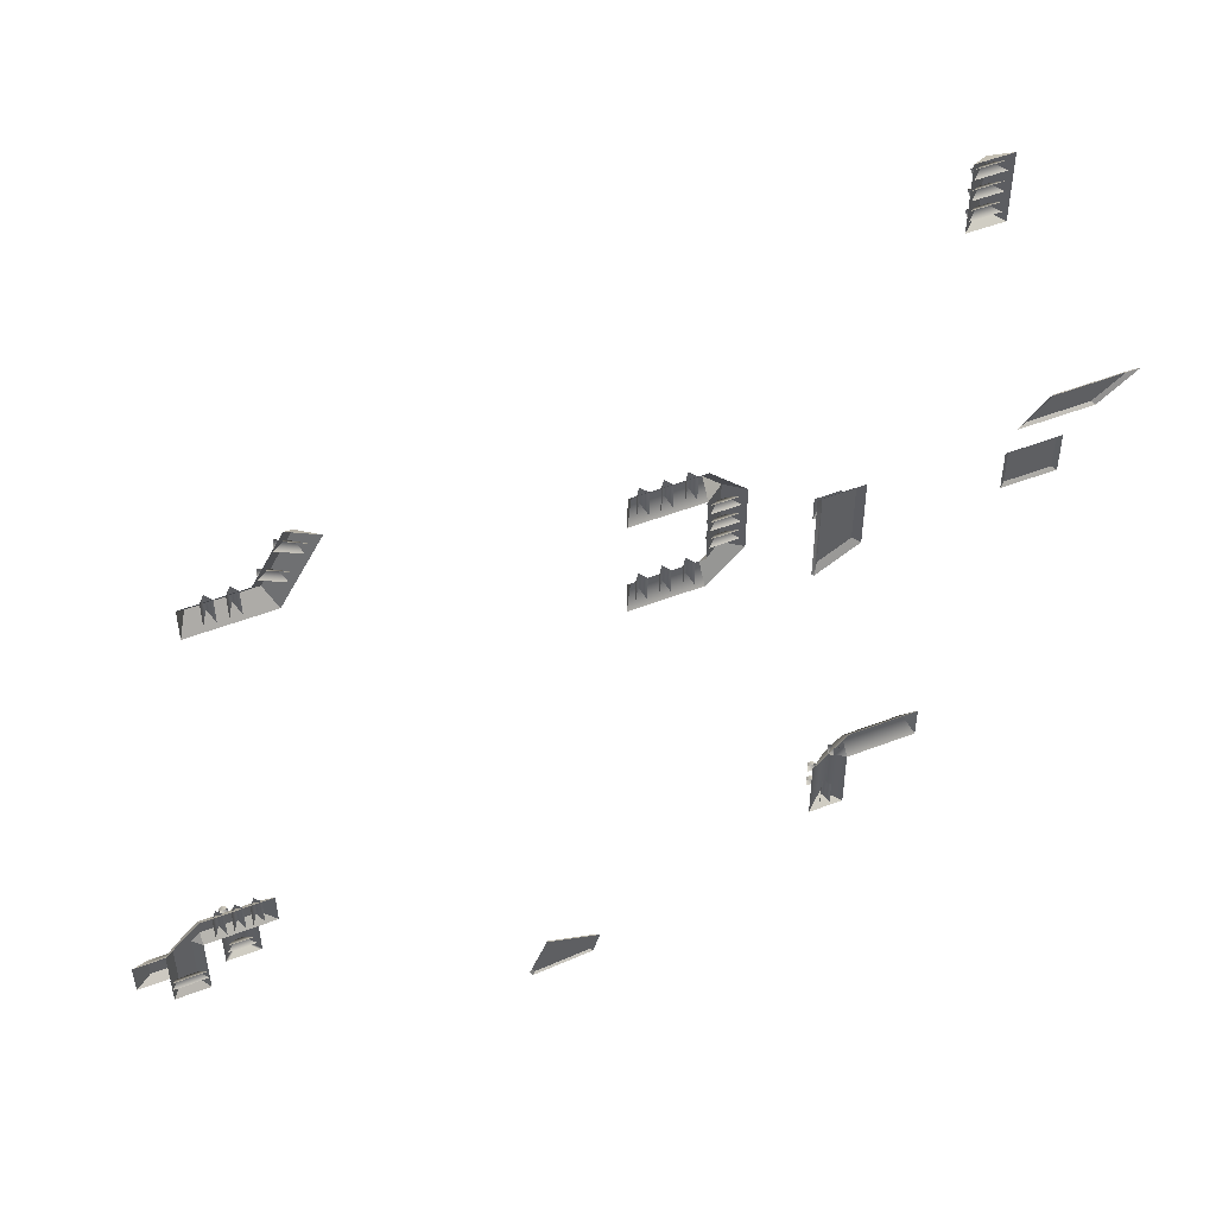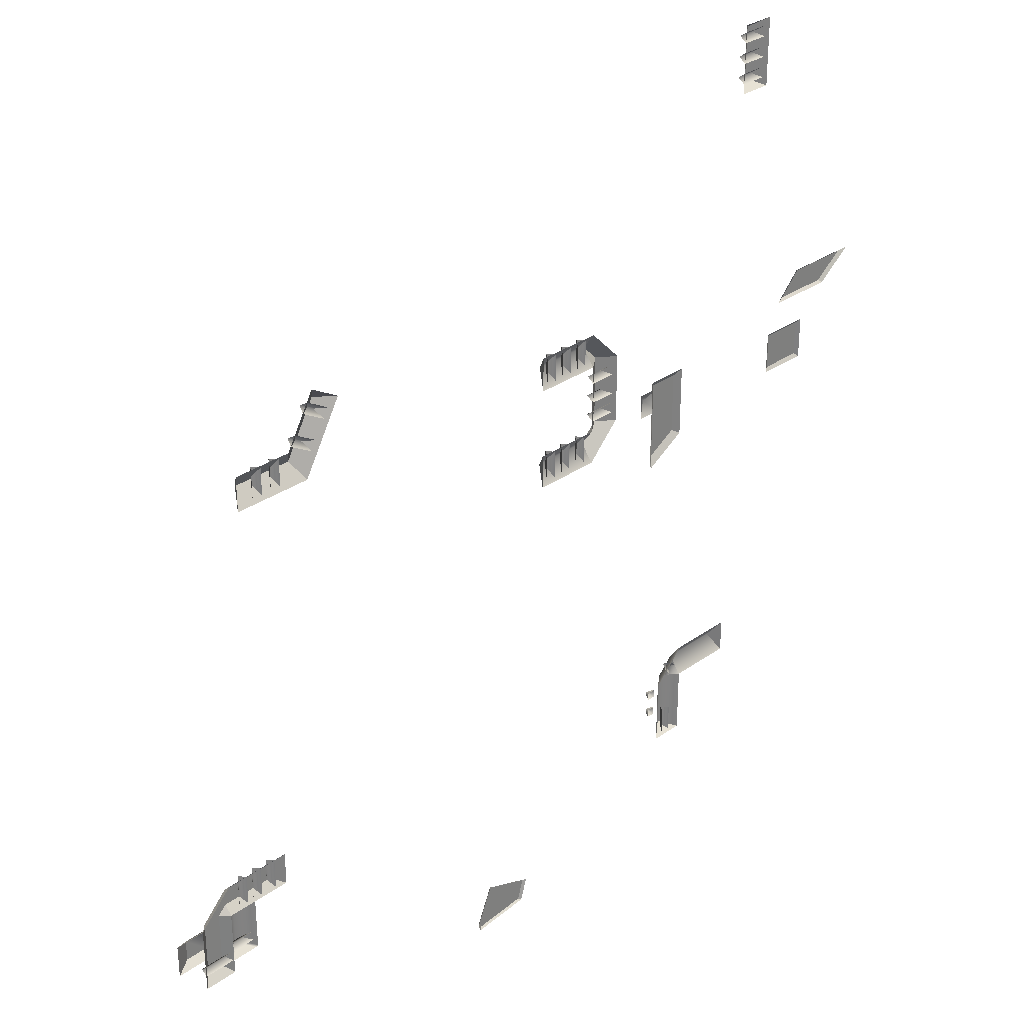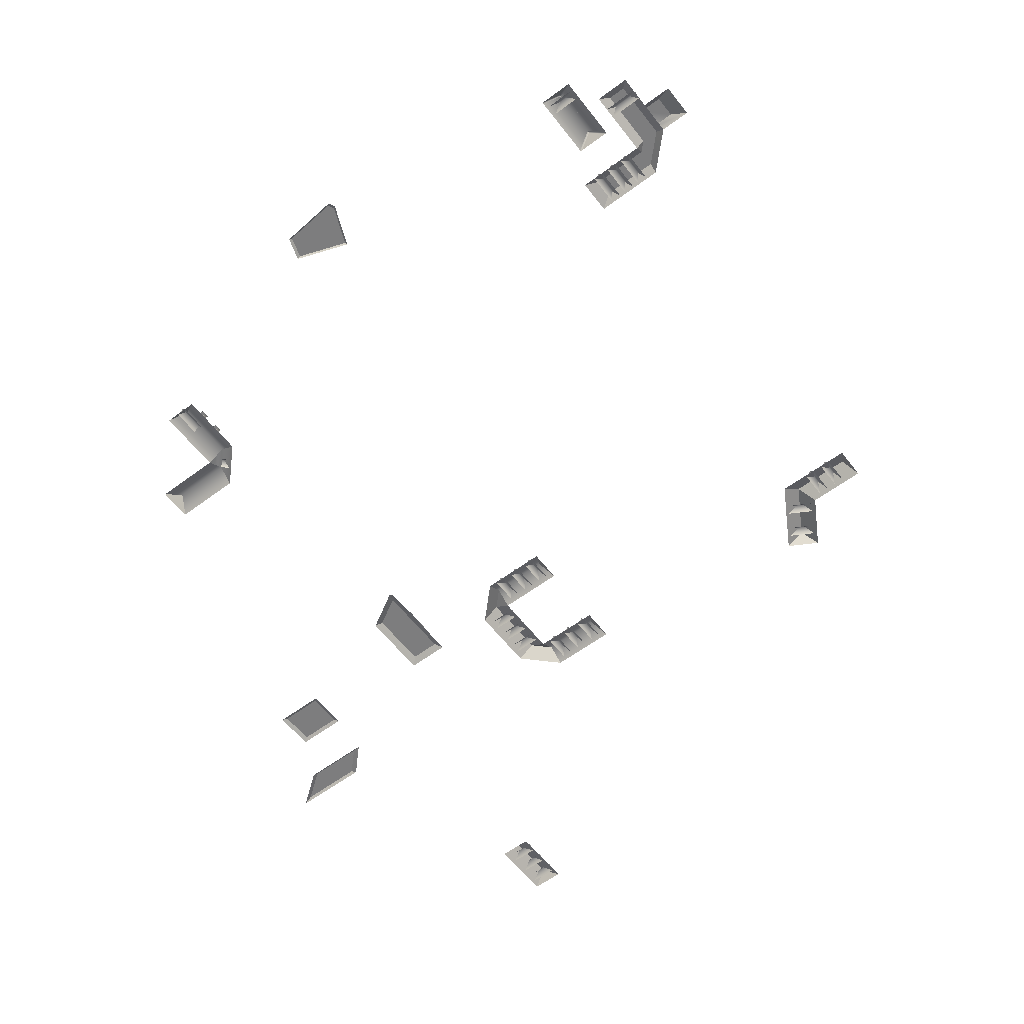
<metadata>
{"format":"obj","ext":"obj","renderer":"f3d","projection":"perspective","resolution":1024,"background":"white","views":[{"elev":51.3,"azim":-22.7,"up":"+Z"},{"elev":30.4,"azim":-45.6,"up":"+Z"},{"elev":-59.1,"azim":-142.5,"up":"+Y"}]}
</metadata>
<code>
o FP_jog_island.mo.048
v 24.77 1.622 13.37
v 24.71 1.772 13.56
v 24.77 1.622 13.62
v 24.71 1.772 13.43
v 24.52 1.622 13.37
v 24.59 1.772 13.43
v 24.77 1.622 14.02
v 24.71 1.772 14.21
v 24.77 1.622 14.27
v 24.71 1.772 14.08
v 24.52 1.622 14.02
v 24.59 1.772 14.08
v 24.59 1.772 13.56
v 24.77 1.622 13.62
v 24.71 1.772 13.56
v 24.52 1.622 13.62
v 24.59 1.772 14.21
v 24.77 1.622 14.27
v 24.71 1.772 14.21
v 24.52 1.622 14.27
v 24.59 1.772 13.43
v 24.52 1.622 13.37
v 24.59 1.772 13.43
v 24.71 1.772 13.56
v 24.71 1.772 13.43
v 24.59 1.772 13.56
v 24.59 1.772 14.08
v 24.52 1.622 14.02
v 24.59 1.772 14.08
v 24.71 1.772 14.21
v 24.71 1.772 14.08
v 24.59 1.772 14.21
v 8.92 3.6 13.59
v 8.858 3.75 13.77
v 8.92 3.6 13.84
v 8.858 3.75 13.65
v 8.67 3.6 13.59
v 8.733 3.75 13.65
v 8.733 3.75 13.77
v 8.92 3.6 13.84
v 8.858 3.75 13.77
v 8.67 3.6 13.84
v 8.733 3.75 13.65
v 8.67 3.6 13.59
v 8.733 3.75 13.65
v 8.858 3.75 13.77
v 8.858 3.75 13.65
v 8.733 3.75 13.77
v 9.399 2.348 15.8
v 9.554 2.161 14.88
v 9.399 2.348 14.88
v 9.554 2.161 15.8
v 9.244 2.161 15.8
v 9.244 2.161 14.88
v 8.399 2.348 15.8
v 8.554 2.161 14.88
v 8.399 2.348 14.88
v 8.554 2.161 15.8
v 8.244 2.161 15.8
v 8.244 2.161 14.88
v 8.899 2.348 15.8
v 9.054 2.161 14.88
v 8.899 2.348 14.88
v 9.054 2.161 15.8
v 8.744 2.161 15.8
v 8.744 2.161 14.88
v 6.921 2.325 13.42
v 7.887 2.138 13.58
v 7.887 2.325 13.42
v 6.921 2.138 13.58
v 6.921 2.138 13.27
v 7.887 2.138 13.27
v 7.904 2.125 14.84
v 7.65 2.35 13.09
v 7.65 2.35 14.84
v 7.904 2.125 12.84
v 9.904 2.125 14.84
v 7.904 2.35 15.1
v 9.509 2.35 15.1
v 7.904 2.125 14.84
v 7.904 2.35 15.1
v 7.904 2.125 14.84
v 7.65 2.35 14.84
v 6.904 2.125 12.84
v 7.65 2.35 13.09
v 7.904 2.125 12.84
v 7.15 2.35 13.09
v 9.904 2.125 14.84
v 9.509 2.35 15.6
v 9.904 2.125 15.84
v 9.509 2.35 15.1
v 7.904 2.35 15.6
v 7.65 2.35 14.84
v 7.15 2.35 14.84
v 7.904 2.35 15.1
v 7.15 2.35 13.09
v 7.65 2.35 14.84
v 7.65 2.35 13.09
v 7.15 2.35 14.84
v 7.904 2.35 15.6
v 9.509 2.35 15.1
v 7.904 2.35 15.1
v 9.509 2.35 15.6
v 29.6 0.73 27.5
v 29.09 0.8124 26.75
v 28.8 0.73 26.68
v 29.75 0.8124 27.42
v 28.8 0.73 26.68
v 30.81 0.8124 26.75
v 30.91 0.73 26.68
v 29.09 0.8124 26.75
v 30.91 0.73 26.68
v 31.7 0.8124 27.42
v 32 0.73 27.5
v 30.81 0.8124 26.75
v 32 0.73 27.5
v 29.75 0.8124 27.42
v 29.6 0.73 27.5
v 31.7 0.8124 27.42
v 31.7 0.8124 27.42
v 29.09 0.8124 26.75
v 29.75 0.8124 27.42
v 30.81 0.8124 26.75
v 27.6 1.04 34.22
v 26.8 0.825 34.07
v 26.8 1.04 34.22
v 27.6 0.825 34.07
v 27.6 0.825 34.38
v 26.8 0.825 34.38
v 27.6 1.04 35.42
v 26.8 0.825 35.27
v 26.8 1.04 35.42
v 27.6 0.825 35.27
v 27.6 0.825 35.58
v 26.8 0.825 35.58
v 27.6 1.04 34.82
v 26.8 0.825 34.67
v 26.8 1.04 34.82
v 27.6 0.825 34.67
v 27.6 0.825 34.98
v 26.8 0.825 34.98
v 27.2 1.125 34.07
v 26.7 0.75 35.82
v 27.2 1.125 35.57
v 26.7 0.75 33.82
v 27.2 1.125 34.07
v 27.7 0.75 35.82
v 27.7 0.75 33.82
v 27.2 1.125 35.57
v 26.7 0.75 33.82
v 27.2 1.125 34.07
v 27.7 0.75 33.82
v 27.7 0.75 35.82
v 27.2 1.125 35.57
v 26.7 0.75 35.82
v 24.05 1.458 22.72
v 24.25 1.6 22.96
v 24.12 1.458 22.65
v 24.25 1.6 25.3
v 24.05 1.458 25.5
v 24.68 2.36 24.36
v 25.06 2.1 23.98
v 24.31 2.1 23.98
v 25.06 2.1 24.73
v 25.14 1.6 25.3
v 24.25 1.6 22.96
v 24.25 1.6 25.3
v 25.14 1.6 23.47
v 25.14 1.6 25.3
v 24.05 1.458 25.5
v 25.34 1.458 25.5
v 24.25 1.6 25.3
v 25.14 1.6 23.47
v 25.34 1.458 25.5
v 25.34 1.458 23.36
v 25.14 1.6 25.3
v 25.14 1.6 23.47
v 24.12 1.458 22.65
v 24.25 1.6 22.96
v 25.34 1.458 23.36
v 24.31 2.1 23.98
v 24.31 2.1 24.73
v 25.06 2.1 24.73
v 24.91 1.443 12.86
v 24.76 1.228 13.66
v 24.91 1.443 13.66
v 24.76 1.228 12.86
v 25.07 1.228 12.86
v 25.07 1.228 13.66
v 25.15 1.438 15.09
v 25.07 1.222 15.39
v 25.26 1.222 15.2
v 24.96 1.437 15.28
v 24.85 1.222 15.17
v 25.04 1.222 14.98
v 24.91 1.53 14.82
v 25.41 1.155 15.82
v 25.41 1.53 15.32
v 24.41 1.155 14.82
v 25.41 1.155 14.82
v 24.91 1.53 13.07
v 24.91 1.53 14.82
v 25.41 1.155 12.82
v 24.41 1.155 12.82
v 24.41 1.155 14.82
v 25.41 1.155 15.82
v 27.16 1.53 15.32
v 25.41 1.53 15.32
v 27.41 1.155 15.82
v 27.41 1.155 14.82
v 25.41 1.155 14.82
v 25.41 1.155 14.82
v 25.41 1.155 12.82
v 24.41 1.155 12.82
v 24.91 1.53 13.07
v 27.41 1.155 15.82
v 27.41 1.155 14.82
v 27.16 1.53 15.32
v 10.61 1.916 28.76
v 11.38 1.701 28.49
v 11.3 1.916 28.36
v 10.68 1.701 28.89
v 10.53 1.701 28.62
v 11.22 1.701 28.22
v 11.05 1.916 29.52
v 11.82 1.701 29.26
v 11.74 1.916 29.12
v 11.13 1.701 29.66
v 10.97 1.701 29.39
v 11.67 1.701 28.99
v 9.351 1.915 28.44
v 9.506 1.7 27.64
v 9.351 1.915 27.64
v 9.506 1.7 28.44
v 9.196 1.7 28.44
v 9.196 1.7 27.64
v 9.951 1.915 28.44
v 10.11 1.7 27.64
v 9.951 1.915 27.64
v 10.11 1.7 28.44
v 9.796 1.7 28.44
v 9.796 1.7 27.64
v 11.53 2 29.55
v 10.37 1.625 28.54
v 11.22 1.625 30.02
v 10.65 2 28.04
v 10.65 2 28.04
v 12.09 1.625 29.52
v 10.94 1.625 27.54
v 11.53 2 29.55
v 8.896 2 28.04
v 10.37 1.625 28.54
v 10.65 2 28.04
v 8.646 1.625 28.54
v 8.896 2 28.04
v 10.94 1.625 27.54
v 8.646 1.625 27.54
v 10.65 2 28.04
v 11.22 1.625 30.02
v 12.09 1.625 29.52
v 11.53 2 29.55
v 8.646 1.625 28.54
v 8.896 2 28.04
v 8.646 1.625 27.54
v 18.11 0.9105 10.91
v 16.24 0.9105 10.33
v 16.71 0.9105 11.42
v 16.32 0.9105 10.15
v 17.92 0.9105 10.3
v 16.25 0.85 10.09
v 16.24 0.9105 10.33
v 16.32 0.9105 10.15
v 16.15 0.85 10.27
v 17.99 0.85 10.25
v 18.11 0.9105 10.91
v 18.2 0.85 10.92
v 17.92 0.9105 10.3
v 18.2 0.85 10.92
v 16.71 0.9105 11.42
v 16.67 0.85 11.48
v 18.11 0.9105 10.91
v 16.67 0.85 11.48
v 16.24 0.9105 10.33
v 16.15 0.85 10.27
v 16.71 0.9105 11.42
v 16.25 0.85 10.09
v 17.92 0.9105 10.3
v 17.99 0.85 10.25
v 16.32 0.9105 10.15
v 9.048 3.5 12.44
v 9.489 3.125 12.19
v 9.048 3.456 12.41
v 9.548 3.125 12.19
v 9.548 3.125 12.23
v 8.929 3.408 13.05
v 8.64 3.408 13.32
v 8.929 3.408 13.32
v 8.64 3.408 13.05
v 8.648 3.415 12.59
v 9.448 3.2 12.74
v 9.448 3.415 12.59
v 8.648 3.2 12.74
v 8.648 3.2 12.43
v 9.448 3.2 12.43
v 9.489 3.125 14.19
v 9.048 3.5 13.94
v 9.048 3.456 13.97
v 9.548 3.125 14.19
v 8.606 3.125 14.19
v 9.048 3.5 13.94
v 8.548 3.125 14.19
v 9.048 3.456 13.97
v 8.548 3.125 14.15
v 9.048 3.5 13.9
v 9.048 3.5 13.9
v 9.548 3.125 14.15
v 9.048 3.5 13.9
v 9.548 3.125 12.23
v 9.048 3.5 12.48
v 9.548 3.125 14.15
v 8.606 3.125 12.19
v 9.048 3.5 12.44
v 9.048 3.456 12.41
v 8.548 3.125 12.19
v 8.548 3.125 12.23
v 8.548 3.125 14.15
v 9.048 3.5 12.48
v 8.548 3.125 12.23
v 9.489 3.125 14.19
v 9.048 3.456 13.97
v 8.606 3.125 14.19
v 8.606 3.125 12.19
v 9.048 3.456 12.41
v 9.489 3.125 12.19
v 9.048 3.5 12.48
v 7.904 2.125 15.84
v 7.15 2.35 14.84
v 6.904 2.125 14.84
v 7.904 2.35 15.6
v 6.904 2.125 12.84
v 7.15 2.35 14.84
v 7.15 2.35 13.09
v 6.904 2.125 14.84
v 7.904 2.125 15.84
v 9.509 2.35 15.6
v 7.904 2.35 15.6
v 9.904 2.125 15.84
v 6.022 2.125 14.84
v 7.15 2.35 14.66
v 6.479 2.35 14.66
v 6.904 2.125 14.84
v 7.15 2.35 14.03
v 6.479 2.35 14.66
v 6.479 2.35 14.03
v 6.022 2.125 14.84
v 6.479 2.35 14.03
v 6.022 2.125 13.86
v 6.479 2.35 14.66
v 6.904 2.125 13.86
v 6.479 2.35 14.03
v 7.15 2.35 14.03
v 6.022 2.125 13.86
v 20.97 1 28.3
v 21.47 1.375 27.3
v 20.97 1.375 27.8
v 21.97 1 27.3
v 21.97 1 25.27
v 20.97 1.375 24.77
v 21.47 1.375 25.27
v 20.97 1 24.27
v 21.87 1.29 25.68
v 21.07 1.075 25.53
v 21.07 1.29 25.68
v 21.87 1.075 25.53
v 21.87 1.075 25.84
v 21.07 1.075 25.84
v 21.87 1.29 26.88
v 21.07 1.075 26.73
v 21.07 1.29 26.88
v 21.87 1.075 26.73
v 21.87 1.075 27.04
v 21.07 1.075 27.04
v 21.87 1.29 26.28
v 21.07 1.075 26.13
v 21.07 1.29 26.28
v 21.87 1.075 26.13
v 21.87 1.075 26.44
v 21.07 1.075 26.44
v 20.57 1.29 28.2
v 20.73 1.075 27.4
v 20.57 1.29 27.4
v 20.73 1.075 28.2
v 20.42 1.075 28.2
v 20.42 1.075 27.4
v 19.37 1.29 28.2
v 19.53 1.075 27.4
v 19.37 1.29 27.4
v 19.53 1.075 28.2
v 19.22 1.075 28.2
v 19.22 1.075 27.4
v 19.97 1.29 28.2
v 20.13 1.075 27.4
v 19.97 1.29 27.4
v 20.13 1.075 28.2
v 19.82 1.075 28.2
v 19.82 1.075 27.4
v 20.57 1.29 25.17
v 20.73 1.075 24.37
v 20.57 1.29 24.37
v 20.73 1.075 25.17
v 20.42 1.075 25.17
v 20.42 1.075 24.37
v 19.37 1.29 25.17
v 19.53 1.075 24.37
v 19.37 1.29 24.37
v 19.53 1.075 25.17
v 19.22 1.075 25.17
v 19.22 1.075 24.37
v 19.97 1.29 25.17
v 20.13 1.075 24.37
v 19.97 1.29 24.37
v 20.13 1.075 25.17
v 19.82 1.075 25.17
v 19.82 1.075 24.37
v 20.97 1.375 24.77
v 18.97 1 25.27
v 20.97 1 25.27
v 19.22 1.375 24.77
v 20.97 1 27.3
v 19.22 1.375 27.8
v 20.97 1.375 27.8
v 18.97 1 27.3
v 18.97 1 28.3
v 20.97 1 28.3
v 21.97 1 27.3
v 21.47 1.375 25.27
v 21.47 1.375 27.3
v 21.97 1 25.27
v 21.47 1.375 27.3
v 20.97 1 25.27
v 20.97 1 27.3
v 21.47 1.375 25.27
v 20.97 1 24.27
v 18.97 1 24.27
v 21.47 1.375 27.3
v 20.97 1 27.3
v 20.97 1.375 27.8
v 18.97 1 27.3
v 18.97 1 28.3
v 19.22 1.375 27.8
v 20.97 1.375 24.77
v 20.97 1 25.27
v 21.47 1.375 25.27
v 18.97 1 25.27
v 19.22 1.375 24.77
v 18.97 1 24.27
v 30.36 1.038 25.52
v 28.93 1.116 25.42
v 28.8 1.038 25.52
v 30.23 1.116 25.42
v 28.8 1.038 25.52
v 28.93 1.116 24.37
v 28.8 1.038 24.26
v 28.93 1.116 25.42
v 28.8 1.038 24.26
v 30.23 1.116 24.37
v 30.36 1.038 24.26
v 28.93 1.116 24.37
v 30.36 1.038 24.26
v 30.23 1.116 25.42
v 30.36 1.038 25.52
v 30.23 1.116 24.37
v 30.23 1.116 24.37
v 28.93 1.116 25.42
v 30.23 1.116 25.42
v 28.93 1.116 24.37
f 3 1 2
f 2 1 4
f 1 5 4
f 4 5 6
f 9 7 8
f 8 7 10
f 7 11 10
f 10 11 12
f 15 13 14
f 14 13 16
f 19 17 18
f 18 17 20
f 22 16 21
f 21 16 13
f 25 23 24
f 24 23 26
f 28 20 27
f 27 20 17
f 31 29 30
f 30 29 32
f 35 33 34
f 34 33 36
f 33 37 36
f 36 37 38
f 41 39 40
f 40 39 42
f 44 42 43
f 43 42 39
f 47 45 46
f 46 45 48
f 51 49 50
f 50 49 52
f 49 51 53
f 53 51 54
f 57 55 56
f 56 55 58
f 55 57 59
f 59 57 60
f 63 61 62
f 62 61 64
f 61 63 65
f 65 63 66
f 69 67 68
f 68 67 70
f 67 69 71
f 71 69 72
f 75 73 74
f 74 73 76
f 79 77 78
f 78 77 80
f 83 81 82
f 86 84 85
f 85 84 87
f 90 88 89
f 89 88 91
f 94 92 93
f 93 92 95
f 98 96 97
f 97 96 99
f 102 100 101
f 101 100 103
f 106 104 105
f 105 104 107
f 110 108 109
f 109 108 111
f 114 112 113
f 113 112 115
f 118 116 117
f 117 116 119
f 122 120 121
f 121 120 123
f 126 124 125
f 125 124 127
f 124 126 128
f 128 126 129
f 132 130 131
f 131 130 133
f 130 132 134
f 134 132 135
f 138 136 137
f 137 136 139
f 136 138 140
f 140 138 141
f 144 142 143
f 143 142 145
f 148 146 147
f 147 146 149
f 152 150 151
f 155 153 154
f 158 156 157
f 157 156 159
f 156 160 159
f 163 161 162
f 162 161 164
f 167 165 166
f 166 165 168
f 171 169 170
f 170 169 172
f 175 173 174
f 174 173 176
f 179 177 178
f 178 177 180
f 161 181 182
f 183 161 182
f 186 184 185
f 185 184 187
f 184 186 188
f 188 186 189
f 192 190 191
f 191 190 193
f 193 190 194
f 194 190 195
f 198 196 197
f 197 196 199
f 202 200 201
f 201 200 203
f 201 204 202
f 202 204 205
f 208 206 207
f 207 206 209
f 207 210 208
f 208 210 211
f 196 198 212
f 215 213 214
f 218 216 217
f 221 219 220
f 220 219 222
f 219 221 223
f 223 221 224
f 227 225 226
f 226 225 228
f 225 227 229
f 229 227 230
f 233 231 232
f 232 231 234
f 231 233 235
f 235 233 236
f 239 237 238
f 238 237 240
f 237 239 241
f 241 239 242
f 245 243 244
f 244 243 246
f 249 247 248
f 248 247 250
f 253 251 252
f 252 251 254
f 257 255 256
f 256 255 258
f 261 259 260
f 264 262 263
f 267 265 266
f 266 265 268
f 265 269 268
f 272 270 271
f 271 270 273
f 276 274 275
f 275 274 277
f 280 278 279
f 279 278 281
f 284 282 283
f 283 282 285
f 288 286 287
f 287 286 289
f 292 290 291
f 291 290 293
f 290 294 293
f 297 295 296
f 296 295 298
f 301 299 300
f 300 299 302
f 299 301 303
f 303 301 304
f 307 305 306
f 306 305 308
f 311 309 310
f 310 309 312
f 314 313 310
f 310 313 311
f 316 315 308
f 308 315 306
f 319 317 318
f 318 317 320
f 323 321 322
f 322 321 324
f 326 317 325
f 325 317 319
f 328 327 324
f 324 327 322
f 331 329 330
f 334 332 333
f 290 335 294
f 338 336 337
f 337 336 339
f 342 340 341
f 341 340 343
f 346 344 345
f 345 344 347
f 350 348 349
f 349 348 351
f 349 352 353
f 353 352 354
f 357 355 356
f 356 355 358
f 361 359 360
f 360 359 362
f 365 363 364
f 364 363 366
f 369 367 368
f 368 367 370
f 373 371 372
f 372 371 374
f 371 373 375
f 375 373 376
f 379 377 378
f 378 377 380
f 377 379 381
f 381 379 382
f 385 383 384
f 384 383 386
f 383 385 387
f 387 385 388
f 391 389 390
f 390 389 392
f 389 391 393
f 393 391 394
f 397 395 396
f 396 395 398
f 395 397 399
f 399 397 400
f 403 401 402
f 402 401 404
f 401 403 405
f 405 403 406
f 409 407 408
f 408 407 410
f 407 409 411
f 411 409 412
f 415 413 414
f 414 413 416
f 413 415 417
f 417 415 418
f 421 419 420
f 420 419 422
f 419 421 423
f 423 421 424
f 427 425 426
f 426 425 428
f 431 429 430
f 430 429 432
f 430 433 431
f 431 433 434
f 437 435 436
f 436 435 438
f 441 439 440
f 440 439 442
f 425 443 428
f 428 443 444
f 447 445 446
f 450 448 449
f 453 451 452
f 456 454 455
f 459 457 458
f 458 457 460
f 463 461 462
f 462 461 464
f 467 465 466
f 466 465 468
f 471 469 470
f 470 469 472
f 475 473 474
f 474 473 476

</code>
